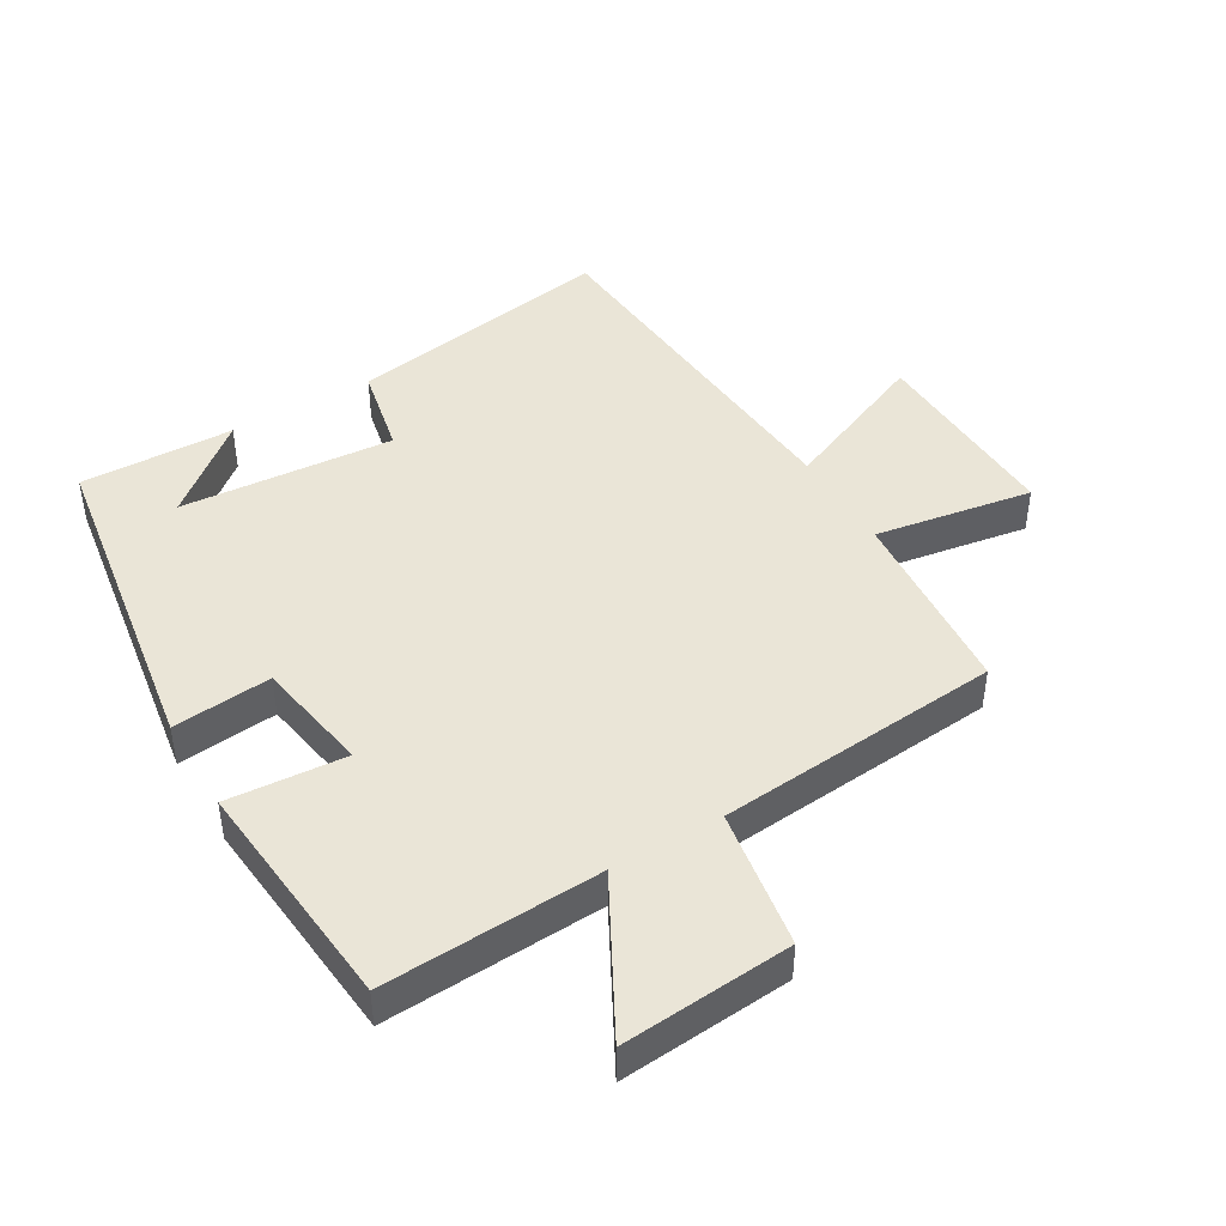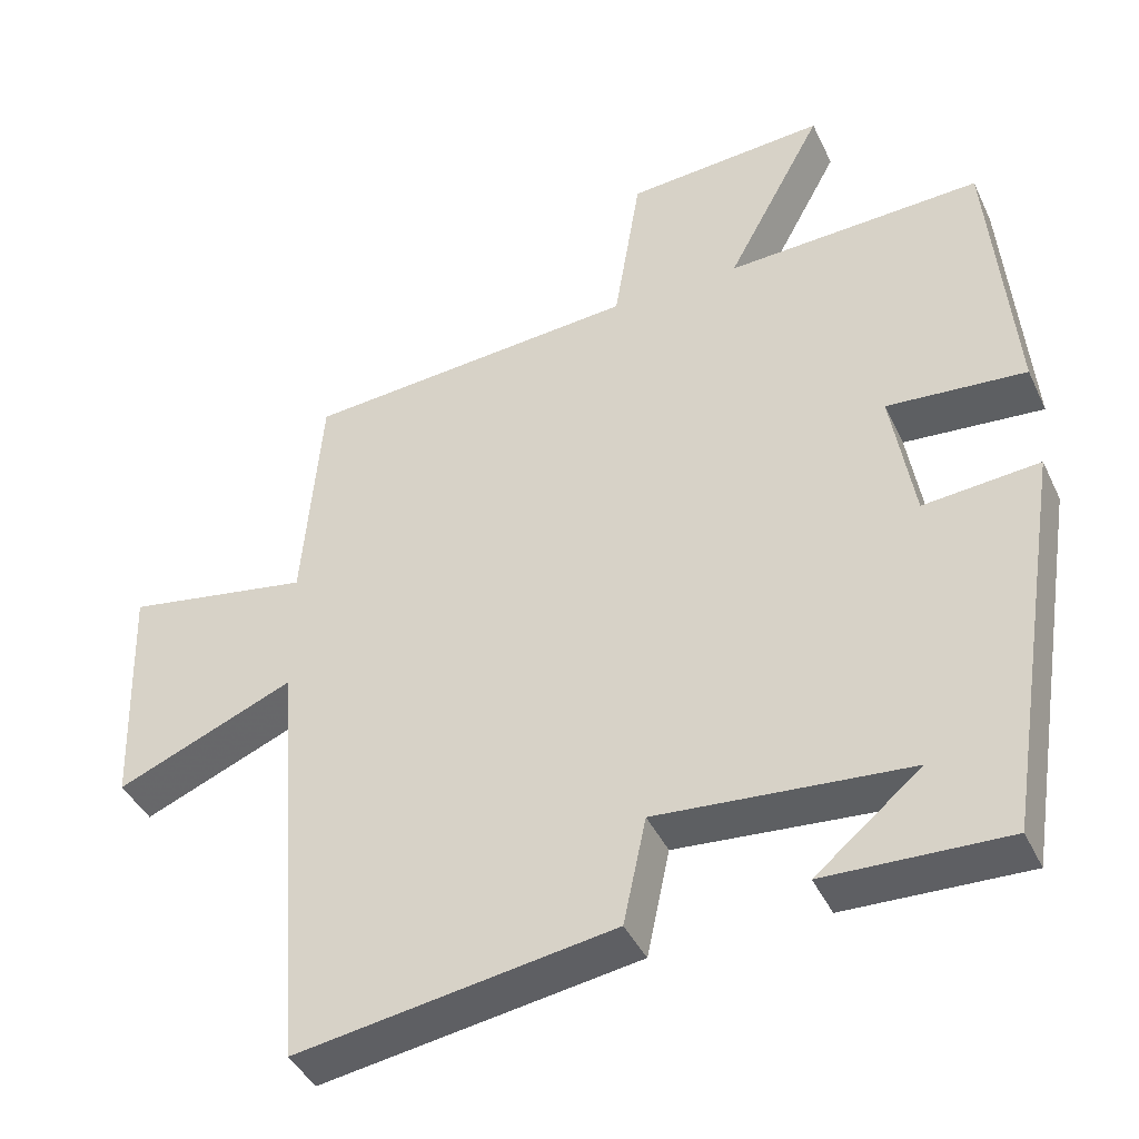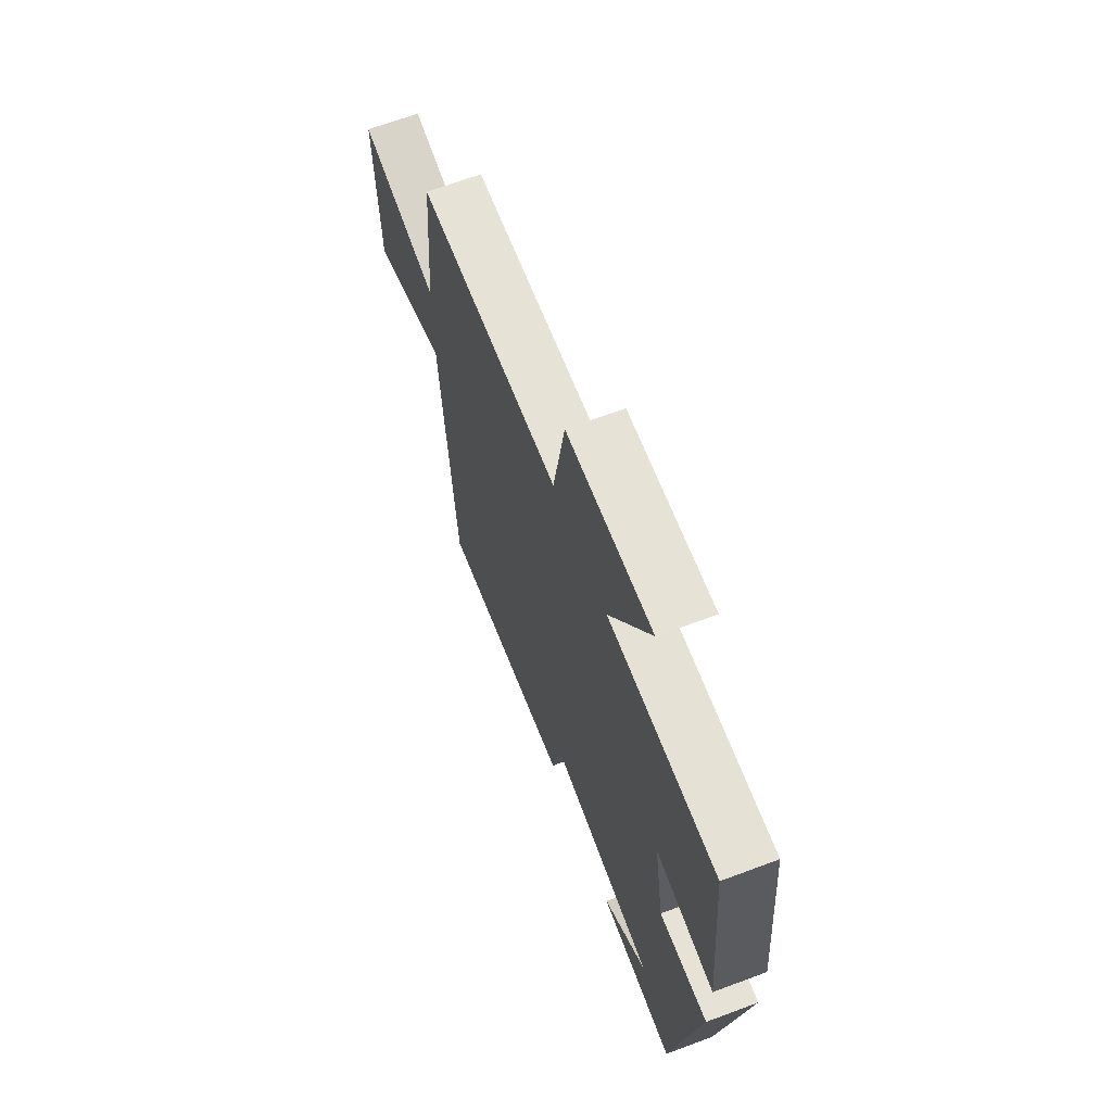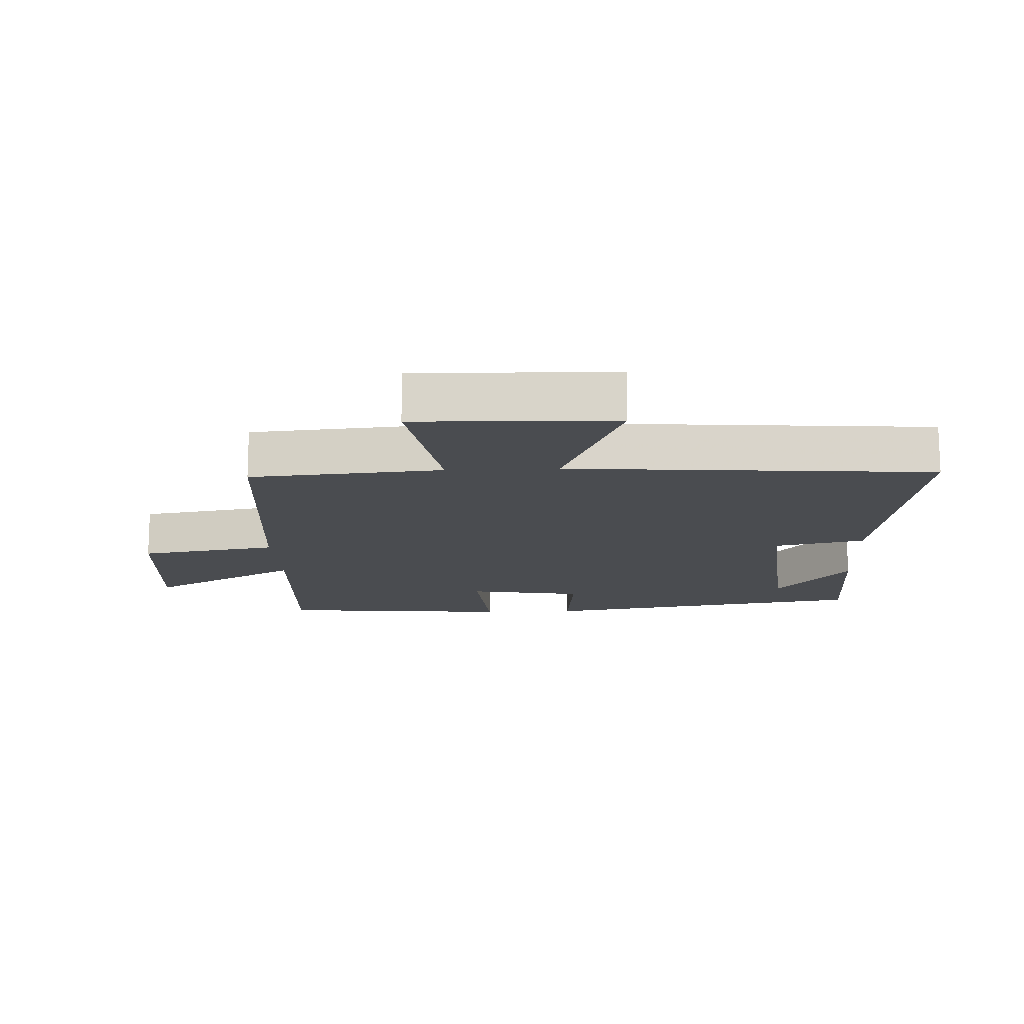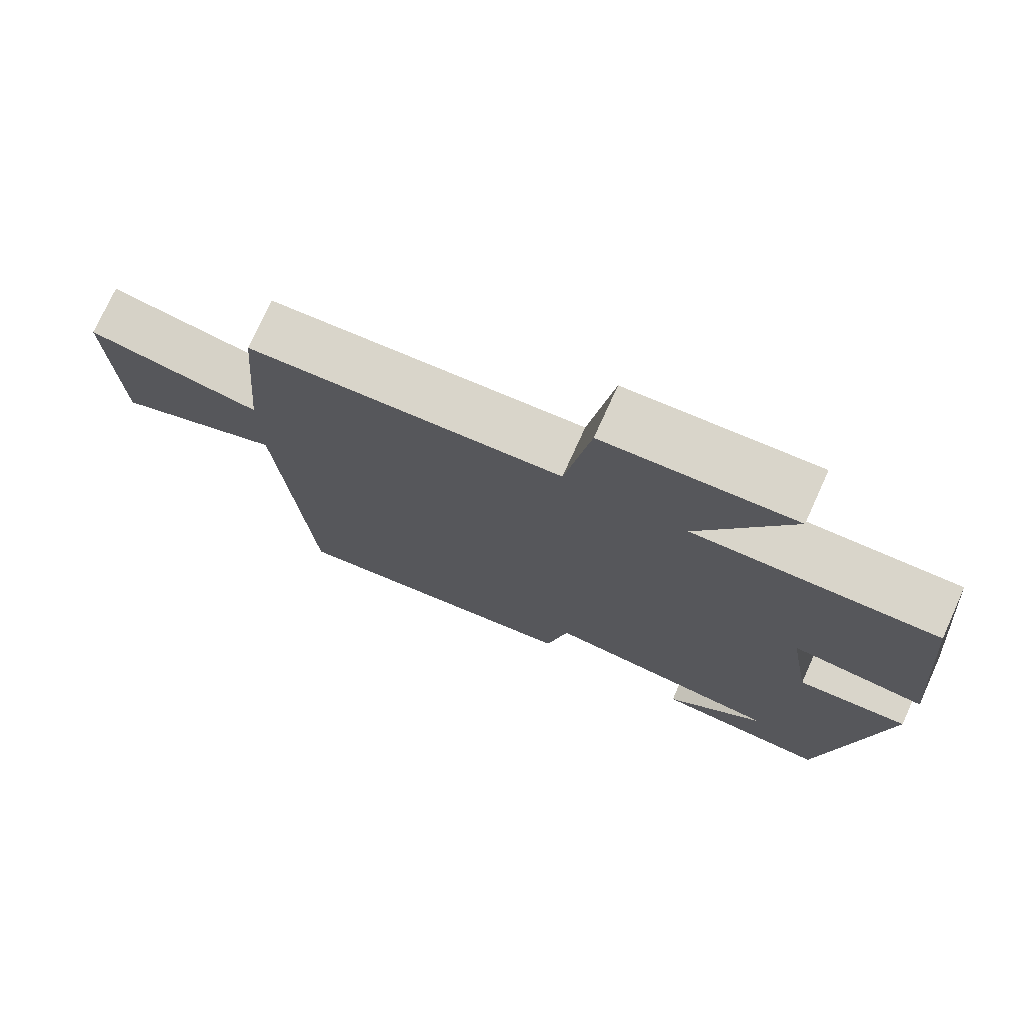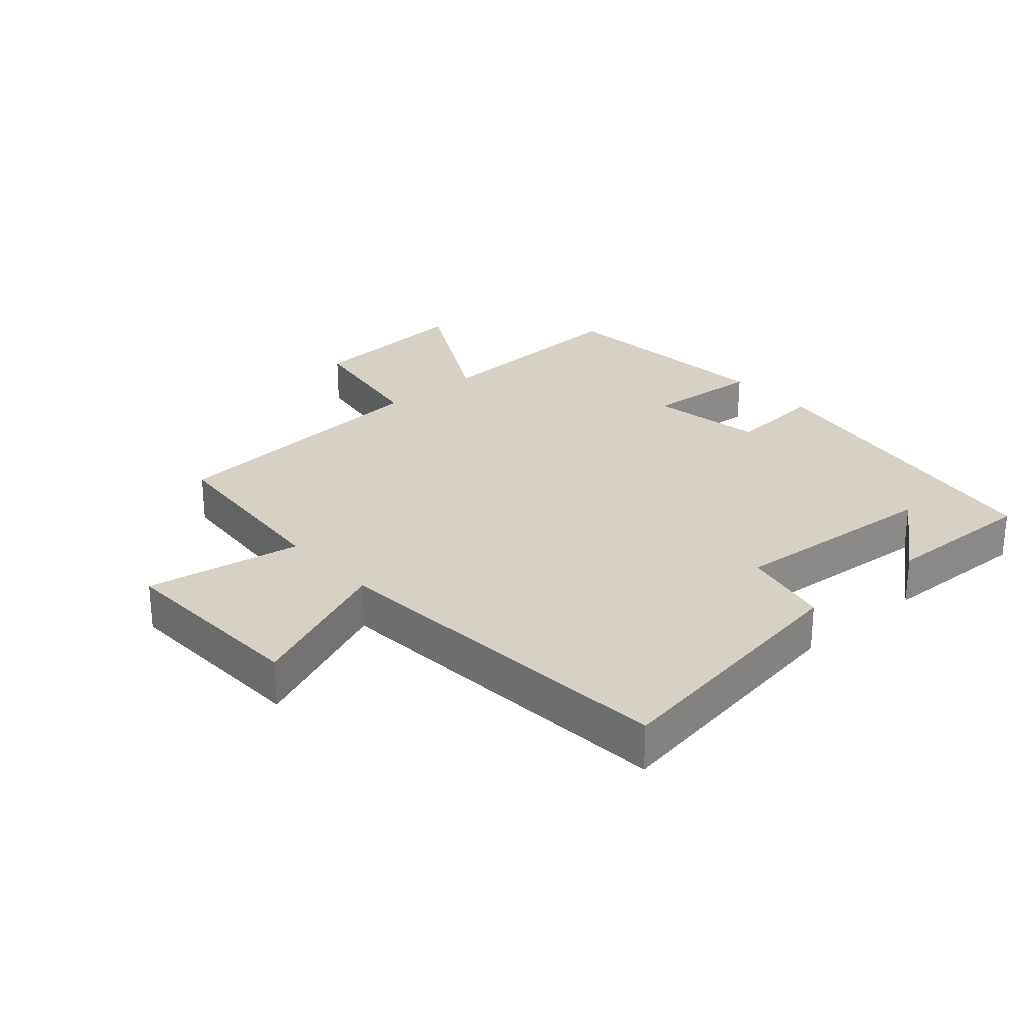
<metadata>
{"format":"obj","ext":"obj","renderer":"f3d","projection":"perspective","resolution":1024,"background":"white","views":[{"elev":44.4,"azim":-30.7,"up":"+Y"},{"elev":-41.4,"azim":-156.3,"up":"+Z"},{"elev":66.7,"azim":-110.6,"up":"+Z"},{"elev":-14.8,"azim":92.5,"up":"+Y"},{"elev":74.9,"azim":-155.6,"up":"+Z"},{"elev":26.7,"azim":138.5,"up":"+Y"}]}
</metadata>
<code>
v -0.468 0.07 0.516
v -0.133 0.07 0.5
v -0.26 0.07 0.734
v 0.002 0.07 0.714
v 0.037 0.07 0.5
v 0.475 0.07 0.464
v 0.5 0.07 0.167
v 0.743 0.07 0.208
v 0.733 0.07 -0.1
v 0.5 0.07 -0.003
v 0.457 0.07 -0.566
v 0.041 0.07 -0.5
v 0.011 0.07 -0.36
v -0.319 0.07 -0.386
v -0.181 0.07 -0.5
v -0.419 0.07 -0.507
v -0.5 0.07 0.004
v -0.348 0.07 -0.01
v -0.318 0.07 0.168
v -0.5 0.07 0.154
v -0.468 0 0.516
v -0.133 0 0.5
v -0.26 0 0.734
v 0.002 0 0.714
v 0.037 0 0.5
v 0.475 0 0.464
v 0.5 0 0.167
v 0.743 0 0.208
v 0.733 0 -0.1
v 0.5 0 -0.003
v 0.457 0 -0.566
v 0.041 0 -0.5
v 0.011 0 -0.36
v -0.319 0 -0.386
v -0.181 0 -0.5
v -0.419 0 -0.507
v -0.5 0 0.004
v -0.348 0 -0.01
v -0.318 0 0.168
v -0.5 0 0.154
f 19 20 1 2
f 18 19 2
f 16 17 18
f 16 18 2
f 14 15 16
f 14 16 2
f 13 14 2
f 10 11 12 13
f 10 13 2
f 7 8 9 10
f 5 6 7 10
f 5 10 2 3
f 3 4 5
f 22 21 40 39
f 22 39 38
f 38 37 36
f 22 38 36
f 36 35 34
f 22 36 34
f 22 34 33
f 33 32 31 30
f 22 33 30
f 30 29 28 27
f 30 27 26 25
f 23 22 30 25
f 25 24 23
f 1 21 22 2
f 2 22 23 3
f 3 23 24 4
f 4 24 25 5
f 5 25 26 6
f 6 26 27 7
f 7 27 28 8
f 8 28 29 9
f 9 29 30 10
f 10 30 31 11
f 11 31 32 12
f 12 32 33 13
f 13 33 34 14
f 14 34 35 15
f 15 35 36 16
f 16 36 37 17
f 17 37 38 18
f 18 38 39 19
f 19 39 40 20
f 20 40 21 1

</code>
